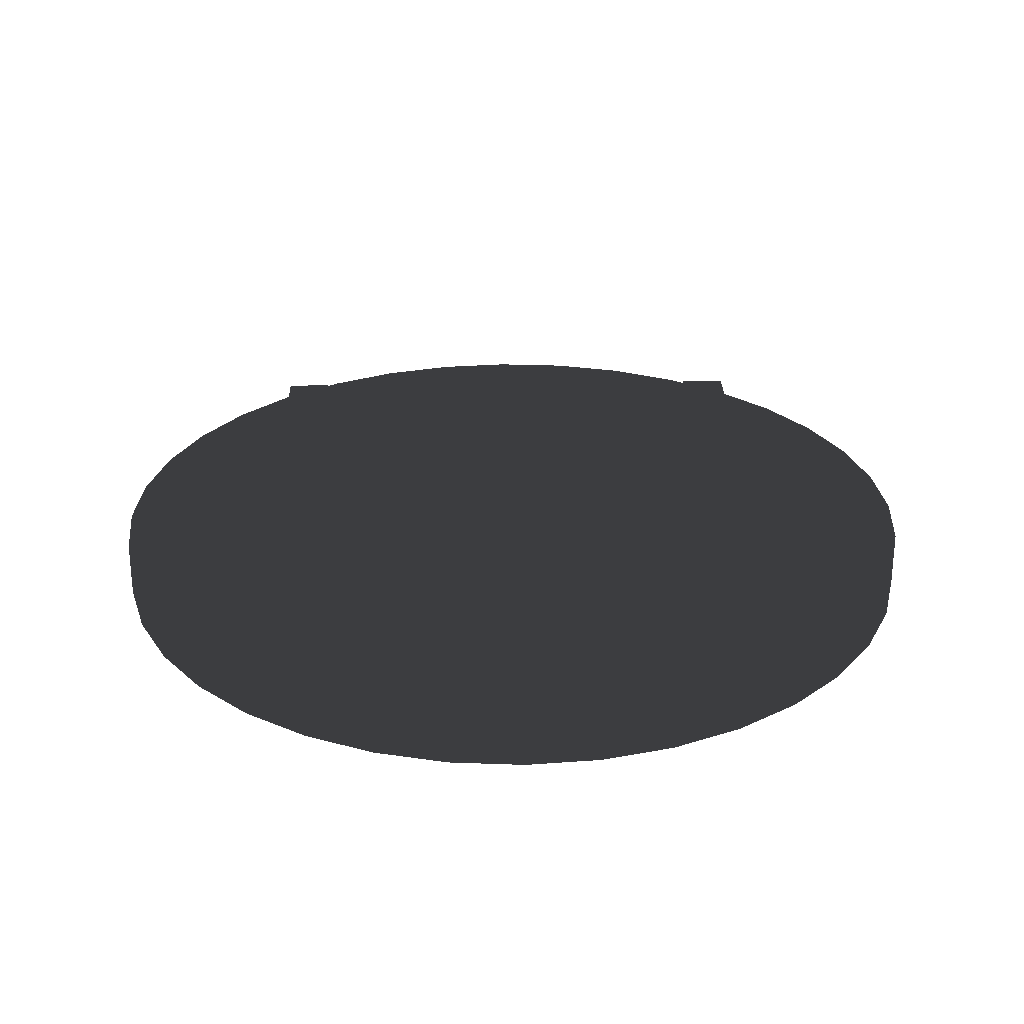
<metadata>
{"format":"obj","ext":"obj","renderer":"f3d","projection":"perspective","resolution":1024,"background":"white","views":[{"elev":26.8,"azim":-1.7,"up":"+Z"}]}
</metadata>
<code>
v 75 55.87 4.143
v 97.16 59.78 4.143
v 97.5 55.87 4.143
v 97.16 59.78 7.143
v 97.5 55.87 7.143
v 75 55.87 7.143
v 96.14 63.57 4.143
v 96.14 63.57 7.143
v 94.49 67.12 4.143
v 94.49 67.12 7.143
v 92.24 70.34 4.143
v 92.24 70.34 7.143
v 89.46 73.11 4.143
v 89.46 73.11 7.143
v 86.25 75.36 4.143
v 86.25 75.36 7.143
v 82.7 77.02 4.143
v 82.7 77.02 7.143
v 77.25 65.98 4.143
v 76.74 65.74 4.143
v 76.54 65.65 4.143
v 78.05 73.16 4.143
v 78.91 78.03 4.143
v 78.45 72.77 4.143
v 77.89 66.43 4.143
v 78.9 72.12 4.143
v 78.45 66.98 4.143
v 79.23 71.41 4.143
v 78.9 67.62 4.143
v 79.43 70.66 4.143
v 79.23 68.33 4.143
v 79.5 69.87 4.143
v 79.43 69.09 4.143
v 78.91 78.03 7.143
v 77.25 65.98 7.143
v 76.74 65.74 7.143
v 76.54 65.65 7.143
v 78.45 72.77 7.143
v 78.05 73.16 7.143
v 77.89 66.43 7.143
v 78.9 72.12 7.143
v 78.45 66.98 7.143
v 79.23 71.41 7.143
v 78.9 67.62 7.143
v 79.43 70.66 7.143
v 79.23 68.33 7.143
v 79.5 69.87 7.143
v 79.43 69.09 7.143
v 75.78 65.44 4.143
v 75 65.37 4.143
v 77.89 73.32 4.143
v 75 78.37 4.143
v 75.78 74.31 4.143
v 75 74.37 4.143
v 76.54 74.1 4.143
v 77.25 73.77 4.143
v 75 78.37 7.143
v 75.78 65.44 7.143
v 75 65.37 7.143
v 76.54 74.1 7.143
v 75.78 74.31 7.143
v 75 74.37 7.143
v 77.89 73.32 7.143
v 77.25 73.77 7.143
v 74.22 65.44 4.143
v 73.46 65.65 4.143
v 73.26 65.74 4.143
v 71.95 73.16 4.143
v 71.09 78.03 4.143
v 72.11 73.32 4.143
v 74.22 74.31 4.143
v 73.46 74.1 4.143
v 72.75 73.77 4.143
v 71.09 78.03 7.143
v 74.22 65.44 7.143
v 73.46 65.65 7.143
v 73.26 65.74 7.143
v 71.95 73.16 7.143
v 72.11 73.32 7.143
v 74.22 74.31 7.143
v 73.46 74.1 7.143
v 72.75 73.77 7.143
v 72.75 65.98 4.143
v 71.55 72.77 4.143
v 67.3 77.02 4.143
v 72.11 66.43 4.143
v 71.1 72.12 4.143
v 71.55 66.98 4.143
v 70.77 71.41 4.143
v 71.1 67.62 4.143
v 70.57 70.66 4.143
v 70.77 68.33 4.143
v 70.5 69.87 4.143
v 70.57 69.09 4.143
v 67.3 77.02 7.143
v 72.75 65.98 7.143
v 71.55 72.77 7.143
v 72.11 66.43 7.143
v 71.1 72.12 7.143
v 71.55 66.98 7.143
v 70.77 71.41 7.143
v 71.1 67.62 7.143
v 70.57 70.66 7.143
v 70.77 68.33 7.143
v 70.5 69.87 7.143
v 70.57 69.09 7.143
v 63.75 75.36 4.143
v 63.75 75.36 7.143
v 60.54 73.11 4.143
v 60.54 73.11 7.143
v 57.76 70.34 4.143
v 57.76 70.34 7.143
v 55.51 67.12 4.143
v 55.51 67.12 7.143
v 53.86 63.57 4.143
v 53.86 63.57 7.143
v 52.84 59.78 4.143
v 52.84 59.78 7.143
v 52.5 55.87 4.143
v 52.5 55.87 7.143
v 52.84 51.97 4.143
v 52.84 51.97 7.143
v 53.86 48.18 4.143
v 53.86 48.18 7.143
v 55.51 44.62 4.143
v 55.51 44.62 7.143
v 57.76 41.41 4.143
v 57.76 41.41 7.143
v 60.54 38.64 4.143
v 60.54 38.64 7.143
v 63.75 36.39 4.143
v 63.75 36.39 7.143
v 67.3 34.73 4.143
v 67.3 34.73 7.143
v 71.09 33.72 4.143
v 71.09 33.72 7.143
v 75 33.37 4.143
v 75 33.37 7.143
v 78.91 33.72 4.143
v 78.91 33.72 7.143
v 82.7 34.73 4.143
v 82.7 34.73 7.143
v 86.25 36.39 4.143
v 86.25 36.39 7.143
v 89.46 38.64 4.143
v 89.46 38.64 7.143
v 92.24 41.41 4.143
v 92.24 41.41 7.143
v 94.49 44.62 4.143
v 94.49 44.62 7.143
v 96.14 48.18 4.143
v 96.14 48.18 7.143
v 97.16 51.97 4.143
v 97.16 51.97 7.143
v 63.6 68.43 10
v 61.2 68.43 7
v 61.2 68.43 10
v 63.6 68.43 7
v 61.2 44.46 7
v 61.2 44.46 10
v 63.6 44.46 7
v 63.6 44.46 10
v 75.75 62.16 10
v 74.19 62.16 7
v 74.19 62.16 10
v 75.75 62.16 7
v 73.03 62.11 7
v 73.03 62.11 10
v 72.2 62 7
v 72.2 62 10
v 71.44 61.82 7
v 71.44 61.82 10
v 70.92 61.64 7
v 70.92 61.64 10
v 70.44 61.43 7
v 70.44 61.43 10
v 70.01 61.18 7
v 70.01 61.18 10
v 69.63 60.9 7
v 69.63 60.9 10
v 69.28 60.58 7
v 69.28 60.58 10
v 68.98 60.22 7
v 68.98 60.22 10
v 68.73 59.83 7
v 68.51 59.4 7
v 68.73 59.83 10
v 68.51 59.4 10
v 68.35 58.93 7
v 68.35 58.93 10
v 68.22 58.43 7
v 68.22 58.43 10
v 68.14 57.89 7
v 68.1 57.12 7
v 68.14 57.89 10
v 68.1 57.12 10
v 68.1 49.47 7
v 68.1 49.47 10
v 68.14 48.7 7
v 68.22 48.17 7
v 68.14 48.7 10
v 68.22 48.17 10
v 68.35 47.67 7
v 68.35 47.67 10
v 68.51 47.21 7
v 68.51 47.21 10
v 68.73 46.78 7
v 68.73 46.78 10
v 68.98 46.39 7
v 68.98 46.39 10
v 69.28 46.03 7
v 69.28 46.03 10
v 69.63 45.72 7
v 69.63 45.72 10
v 70.01 45.43 7
v 70.01 45.43 10
v 70.44 45.19 7
v 70.44 45.19 10
v 70.92 44.98 7
v 70.92 44.98 10
v 71.44 44.8 7
v 71.44 44.8 10
v 72.2 44.62 7
v 72.2 44.62 10
v 73.03 44.51 7
v 73.03 44.51 10
v 74.19 44.46 7
v 74.19 44.46 10
v 75.75 44.46 7
v 75.75 44.46 10
v 76.91 44.51 7
v 76.91 44.51 10
v 77.85 44.64 7
v 77.85 44.64 10
v 78.51 44.8 7
v 78.51 44.8 10
v 79.12 45.01 7
v 79.12 45.01 10
v 79.59 45.22 7
v 79.59 45.22 10
v 79.95 45.43 7
v 79.95 45.43 10
v 80.15 45.57 7
v 80.15 45.57 10
v 80.34 45.72 7
v 80.34 45.72 10
v 80.64 45.98 7
v 80.64 45.98 10
v 80.9 46.27 7
v 80.9 46.27 10
v 81.14 46.58 7
v 81.14 46.58 10
v 81.34 46.92 7
v 81.34 46.92 10
v 81.51 47.28 7
v 81.65 47.67 7
v 81.51 47.28 10
v 81.65 47.67 10
v 81.78 48.17 7
v 81.86 48.7 7
v 81.78 48.17 10
v 81.86 48.7 10
v 81.89 49.08 7
v 81.9 49.47 7
v 81.89 49.08 10
v 81.9 49.47 10
v 81.9 57.12 7
v 81.87 57.8 7
v 81.9 57.12 10
v 81.87 57.8 10
v 81.79 58.34 7
v 81.79 58.34 10
v 81.67 58.84 7
v 81.67 58.84 10
v 81.54 59.24 7
v 81.54 59.24 10
v 81.37 59.61 7
v 81.37 59.61 10
v 81.17 59.95 7
v 81.17 59.95 10
v 80.94 60.27 7
v 80.94 60.27 10
v 80.68 60.57 7
v 80.51 60.73 7
v 80.68 60.57 10
v 80.51 60.73 10
v 80.33 60.89 7
v 80.33 60.89 10
v 80.01 61.13 7
v 80.01 61.13 10
v 79.65 61.35 7
v 79.65 61.35 10
v 79.18 61.57 7
v 79.18 61.57 10
v 78.68 61.76 7
v 78.68 61.76 10
v 78.03 61.93 7
v 78.03 61.93 10
v 77.22 62.07 7
v 77.22 62.07 10
v 76.57 62.13 7
v 76.57 62.13 10
v 79.5 57.06 10
v 79.5 49.53 7
v 79.5 49.53 10
v 79.5 57.06 7
v 79.47 48.93 7
v 79.4 48.46 7
v 79.3 48.11 7
v 79.47 48.93 10
v 79.4 48.46 10
v 79.3 48.11 10
v 79.21 47.84 7
v 79.11 47.65 7
v 79.01 47.48 7
v 79.21 47.84 10
v 79.11 47.65 10
v 79.01 47.48 10
v 78.89 47.33 7
v 78.79 47.22 7
v 78.89 47.33 10
v 78.79 47.22 10
v 78.69 47.13 7
v 78.58 47.05 7
v 78.69 47.13 10
v 78.58 47.05 10
v 78.46 46.98 7
v 78.46 46.98 10
v 78.17 46.84 7
v 78.17 46.84 10
v 77.84 46.72 7
v 77.84 46.72 10
v 77.44 46.62 7
v 77.44 46.62 10
v 76.95 46.54 7
v 76.95 46.54 10
v 76.42 46.5 7
v 76.42 46.5 10
v 75.78 46.5 7
v 75.78 46.5 10
v 74.19 46.5 7
v 74.19 46.5 10
v 73.61 46.5 7
v 73.61 46.5 10
v 73.12 46.54 7
v 73.12 46.54 10
v 72.7 46.62 7
v 72.7 46.62 10
v 72.31 46.72 7
v 72.31 46.72 10
v 71.98 46.85 7
v 71.98 46.85 10
v 71.62 47.02 7
v 71.62 47.02 10
v 71.5 47.1 7
v 71.38 47.19 7
v 71.27 47.29 7
v 71.5 47.1 10
v 71.38 47.19 10
v 71.27 47.29 10
v 71.14 47.44 7
v 71.01 47.61 7
v 71.14 47.44 10
v 71.01 47.61 10
v 70.9 47.8 7
v 70.9 47.8 10
v 70.81 48.01 7
v 70.81 48.01 10
v 70.7 48.3 7
v 70.61 48.69 7
v 70.7 48.3 10
v 70.61 48.69 10
v 70.53 49.2 7
v 70.53 49.2 10
v 70.5 49.77 7
v 70.5 49.77 10
v 70.5 57.06 7
v 70.5 57.06 10
v 70.53 57.67 7
v 70.53 57.67 10
v 70.6 58.14 7
v 70.69 58.5 7
v 70.6 58.14 10
v 70.69 58.5 10
v 70.78 58.77 7
v 70.87 58.96 7
v 70.78 58.77 10
v 70.87 58.96 10
v 70.98 59.13 7
v 70.98 59.13 10
v 71.09 59.29 7
v 71.19 59.39 7
v 71.09 59.29 10
v 71.19 59.39 10
v 71.29 59.48 7
v 71.39 59.56 7
v 71.29 59.48 10
v 71.39 59.56 10
v 71.51 59.64 7
v 71.51 59.64 10
v 71.76 59.76 7
v 71.76 59.76 10
v 72.07 59.88 7
v 72.07 59.88 10
v 72.41 59.98 7
v 72.41 59.98 10
v 72.83 60.06 7
v 72.83 60.06 10
v 73.4 60.12 7
v 73.4 60.12 10
v 73.77 60.13 7
v 73.77 60.13 10
v 74.16 60.12 7
v 74.16 60.12 10
v 75.81 60.12 7
v 75.81 60.12 10
v 76.57 60.12 7
v 76.57 60.12 10
v 77.15 60.06 7
v 77.15 60.06 10
v 77.57 59.98 7
v 77.57 59.98 10
v 77.96 59.87 7
v 77.96 59.87 10
v 78.23 59.76 7
v 78.23 59.76 10
v 78.48 59.64 7
v 78.48 59.64 10
v 78.59 59.56 7
v 78.7 59.48 7
v 78.59 59.56 10
v 78.7 59.48 10
v 78.8 59.39 7
v 78.9 59.29 7
v 78.8 59.39 10
v 78.9 59.29 10
v 79.02 59.13 7
v 79.02 59.13 10
v 79.12 58.96 7
v 79.21 58.77 7
v 79.12 58.96 10
v 79.21 58.77 10
v 79.31 58.5 7
v 79.4 58.14 7
v 79.31 58.5 10
v 79.4 58.14 10
v 79.47 57.67 7
v 79.47 57.67 10
v 88.8 68.43 10
v 86.4 68.43 7
v 86.4 68.43 10
v 88.8 68.43 7
v 86.4 44.46 7
v 86.4 44.46 10
v 88.8 44.46 7
v 88.8 44.46 10
f 1 2 3
f 3 4 5
f 3 2 4
f 5 4 6
f 1 7 2
f 2 8 4
f 2 7 8
f 4 8 6
f 1 9 7
f 7 10 8
f 7 9 10
f 8 10 6
f 1 11 9
f 9 12 10
f 9 11 12
f 10 12 6
f 1 13 11
f 11 14 12
f 11 13 14
f 12 14 6
f 1 15 13
f 13 16 14
f 13 15 16
f 14 16 6
f 1 17 15
f 15 18 16
f 15 17 18
f 16 18 6
f 19 1 20
f 17 22 23
f 17 24 22
f 25 1 19
f 17 26 24
f 27 1 25
f 17 28 26
f 29 1 27
f 17 30 28
f 31 1 29
f 17 32 30
f 31 17 1
f 17 33 32
f 17 31 33
f 17 34 18
f 17 23 34
f 6 35 36
f 38 34 39
f 38 18 34
f 6 40 35
f 41 18 38
f 6 42 40
f 43 18 41
f 6 44 42
f 45 18 43
f 6 46 44
f 47 18 45
f 18 46 6
f 48 18 47
f 46 18 48
f 49 1 50
f 1 21 20
f 1 49 21
f 22 51 23
f 52 53 54
f 52 55 53
f 51 52 23
f 51 56 52
f 52 56 55
f 23 57 34
f 23 52 57
f 6 58 59
f 37 6 36
f 58 6 37
f 57 60 34
f 57 61 60
f 61 57 62
f 34 63 39
f 64 34 60
f 63 34 64
f 1 65 50
f 66 1 67
f 65 1 66
f 52 68 69
f 52 70 68
f 71 52 54
f 72 52 71
f 73 52 72
f 70 52 73
f 52 74 57
f 52 69 74
f 75 6 59
f 6 76 77
f 6 75 76
f 78 79 74
f 57 80 62
f 57 81 80
f 79 57 74
f 79 82 57
f 57 82 81
f 1 83 67
f 84 69 68
f 84 85 69
f 1 86 83
f 87 85 84
f 1 88 86
f 89 85 87
f 1 90 88
f 91 85 89
f 1 92 90
f 93 85 91
f 85 92 1
f 94 85 93
f 92 85 94
f 69 95 74
f 69 85 95
f 96 6 77
f 95 78 74
f 95 97 78
f 98 6 96
f 95 99 97
f 100 6 98
f 95 101 99
f 102 6 100
f 95 103 101
f 104 6 102
f 95 105 103
f 104 95 6
f 95 106 105
f 95 104 106
f 1 107 85
f 85 108 95
f 85 107 108
f 95 108 6
f 1 109 107
f 107 110 108
f 107 109 110
f 108 110 6
f 1 111 109
f 109 112 110
f 109 111 112
f 110 112 6
f 1 113 111
f 111 114 112
f 111 113 114
f 112 114 6
f 1 115 113
f 113 116 114
f 113 115 116
f 114 116 6
f 1 117 115
f 115 118 116
f 115 117 118
f 116 118 6
f 1 119 117
f 117 120 118
f 117 119 120
f 118 120 6
f 1 121 119
f 119 122 120
f 119 121 122
f 120 122 6
f 1 123 121
f 121 124 122
f 121 123 124
f 122 124 6
f 1 125 123
f 123 126 124
f 123 125 126
f 124 126 6
f 1 127 125
f 125 128 126
f 125 127 128
f 126 128 6
f 1 129 127
f 127 130 128
f 127 129 130
f 128 130 6
f 1 131 129
f 129 132 130
f 129 131 132
f 130 132 6
f 1 133 131
f 131 134 132
f 131 133 134
f 132 134 6
f 1 135 133
f 133 136 134
f 133 135 136
f 134 136 6
f 1 137 135
f 135 138 136
f 135 137 138
f 136 138 6
f 1 139 137
f 137 140 138
f 137 139 140
f 138 140 6
f 1 141 139
f 139 142 140
f 139 141 142
f 140 142 6
f 1 143 141
f 141 144 142
f 141 143 144
f 142 144 6
f 1 145 143
f 143 146 144
f 143 145 146
f 144 146 6
f 1 147 145
f 145 148 146
f 145 147 148
f 146 148 6
f 1 149 147
f 147 150 148
f 147 149 150
f 148 150 6
f 1 151 149
f 149 152 150
f 149 151 152
f 150 152 6
f 1 153 151
f 151 154 152
f 151 153 154
f 152 154 6
f 1 3 153
f 153 5 154
f 153 3 5
f 154 5 6
f 47 30 32
f 47 45 30
f 45 28 30
f 45 43 28
f 43 26 28
f 43 41 26
f 41 24 26
f 41 38 24
f 24 38 22
f 63 51 39
f 38 51 22
f 38 39 51
f 56 63 64
f 56 51 63
f 55 64 60
f 55 56 64
f 53 60 61
f 53 55 60
f 54 61 62
f 54 53 61
f 71 62 80
f 71 54 62
f 72 80 81
f 72 71 80
f 73 81 82
f 73 72 81
f 70 82 79
f 70 73 82
f 70 79 68
f 97 84 78
f 79 84 68
f 79 78 84
f 97 87 84
f 97 99 87
f 99 89 87
f 99 101 89
f 101 91 89
f 101 103 91
f 103 93 91
f 103 105 93
f 105 94 93
f 105 106 94
f 106 92 94
f 106 104 92
f 104 90 92
f 104 102 90
f 102 88 90
f 102 100 88
f 100 86 88
f 100 98 86
f 98 83 86
f 98 96 83
f 96 67 83
f 96 77 67
f 76 67 77
f 76 66 67
f 76 65 66
f 76 75 65
f 75 50 65
f 75 59 50
f 59 49 50
f 59 58 49
f 58 21 49
f 58 37 21
f 37 20 21
f 35 19 36
f 37 19 20
f 37 36 19
f 35 25 19
f 35 40 25
f 40 27 25
f 40 42 27
f 42 29 27
f 42 44 29
f 44 31 29
f 44 46 31
f 46 33 31
f 46 48 33
f 48 32 33
f 48 47 32
f 155 156 157
f 155 158 156
f 157 159 160
f 157 156 159
f 160 161 162
f 160 159 161
f 162 158 155
f 162 161 158
f 162 157 160
f 162 155 157
f 158 159 156
f 158 161 159
f 163 164 165
f 163 166 164
f 165 167 168
f 165 164 167
f 168 169 170
f 168 167 169
f 170 171 172
f 170 169 171
f 172 173 174
f 172 171 173
f 174 175 176
f 174 173 175
f 176 177 178
f 176 175 177
f 178 179 180
f 178 177 179
f 180 181 182
f 180 179 181
f 182 183 184
f 182 181 183
f 184 185 187
f 184 183 185
f 187 186 188
f 187 185 186
f 188 189 190
f 188 186 189
f 190 191 192
f 190 189 191
f 192 193 195
f 192 191 193
f 195 194 196
f 195 193 194
f 196 197 198
f 196 194 197
f 198 199 201
f 198 197 199
f 201 200 202
f 201 199 200
f 202 203 204
f 202 200 203
f 204 205 206
f 204 203 205
f 206 207 208
f 206 205 207
f 208 209 210
f 208 207 209
f 210 211 212
f 210 209 211
f 212 213 214
f 212 211 213
f 214 215 216
f 214 213 215
f 216 217 218
f 216 215 217
f 218 219 220
f 218 217 219
f 220 221 222
f 220 219 221
f 222 223 224
f 222 221 223
f 224 225 226
f 224 223 225
f 226 227 228
f 226 225 227
f 228 229 230
f 228 227 229
f 230 231 232
f 230 229 231
f 232 233 234
f 232 231 233
f 234 235 236
f 234 233 235
f 236 237 238
f 236 235 237
f 238 239 240
f 238 237 239
f 240 241 242
f 240 239 241
f 242 243 244
f 242 241 243
f 244 245 246
f 244 243 245
f 246 247 248
f 246 245 247
f 248 249 250
f 248 247 249
f 250 251 252
f 250 249 251
f 252 253 254
f 252 251 253
f 254 255 257
f 254 253 255
f 257 256 258
f 257 255 256
f 258 259 261
f 258 256 259
f 261 260 262
f 261 259 260
f 262 263 265
f 262 260 263
f 265 264 266
f 265 263 264
f 266 267 269
f 266 264 267
f 269 268 270
f 269 267 268
f 270 271 272
f 270 268 271
f 272 273 274
f 272 271 273
f 274 275 276
f 274 273 275
f 276 277 278
f 276 275 277
f 278 279 280
f 278 277 279
f 280 281 282
f 280 279 281
f 282 283 285
f 282 281 283
f 285 284 286
f 285 283 284
f 286 287 288
f 286 284 287
f 288 289 290
f 288 287 289
f 290 291 292
f 290 289 291
f 292 293 294
f 292 291 293
f 294 295 296
f 294 293 295
f 296 297 298
f 296 295 297
f 298 299 300
f 298 297 299
f 300 301 302
f 300 299 301
f 302 166 163
f 302 301 166
f 303 304 305
f 303 306 304
f 305 307 310
f 305 304 307
f 310 308 311
f 310 307 308
f 311 309 312
f 311 308 309
f 312 313 316
f 312 309 313
f 316 314 317
f 316 313 314
f 317 315 318
f 317 314 315
f 318 319 321
f 318 315 319
f 321 320 322
f 321 319 320
f 322 323 325
f 322 320 323
f 325 324 326
f 325 323 324
f 326 327 328
f 326 324 327
f 328 329 330
f 328 327 329
f 330 331 332
f 330 329 331
f 332 333 334
f 332 331 333
f 334 335 336
f 334 333 335
f 336 337 338
f 336 335 337
f 338 339 340
f 338 337 339
f 340 341 342
f 340 339 341
f 342 343 344
f 342 341 343
f 344 345 346
f 344 343 345
f 346 347 348
f 346 345 347
f 348 349 350
f 348 347 349
f 350 351 352
f 350 349 351
f 352 353 354
f 352 351 353
f 354 355 358
f 354 353 355
f 358 356 359
f 358 355 356
f 359 357 360
f 359 356 357
f 360 361 363
f 360 357 361
f 363 362 364
f 363 361 362
f 364 365 366
f 364 362 365
f 366 367 368
f 366 365 367
f 368 369 371
f 368 367 369
f 371 370 372
f 371 369 370
f 372 373 374
f 372 370 373
f 374 375 376
f 374 373 375
f 376 377 378
f 376 375 377
f 378 379 380
f 378 377 379
f 380 381 383
f 380 379 381
f 383 382 384
f 383 381 382
f 384 385 387
f 384 382 385
f 387 386 388
f 387 385 386
f 388 389 390
f 388 386 389
f 390 391 393
f 390 389 391
f 393 392 394
f 393 391 392
f 394 395 397
f 394 392 395
f 397 396 398
f 397 395 396
f 398 399 400
f 398 396 399
f 400 401 402
f 400 399 401
f 402 403 404
f 402 401 403
f 404 405 406
f 404 403 405
f 406 407 408
f 406 405 407
f 408 409 410
f 408 407 409
f 410 411 412
f 410 409 411
f 412 413 414
f 412 411 413
f 414 415 416
f 414 413 415
f 416 417 418
f 416 415 417
f 418 419 420
f 418 417 419
f 420 421 422
f 420 419 421
f 422 423 424
f 422 421 423
f 424 425 426
f 424 423 425
f 426 427 428
f 426 425 427
f 428 429 431
f 428 427 429
f 431 430 432
f 431 429 430
f 432 433 435
f 432 430 433
f 435 434 436
f 435 433 434
f 436 437 438
f 436 434 437
f 438 439 441
f 438 437 439
f 441 440 442
f 441 439 440
f 442 443 445
f 442 440 443
f 445 444 446
f 445 443 444
f 446 447 448
f 446 444 447
f 448 306 303
f 448 447 306
f 302 418 300
f 302 416 418
f 302 163 416
f 300 420 298
f 300 418 420
f 298 424 296
f 298 422 424
f 298 420 422
f 296 426 294
f 296 424 426
f 294 428 292
f 294 426 428
f 292 432 290
f 292 431 432
f 292 428 431
f 290 435 288
f 290 432 435
f 288 436 286
f 288 435 436
f 286 438 285
f 286 436 438
f 285 438 282
f 282 441 280
f 282 438 441
f 280 442 278
f 280 441 442
f 278 445 276
f 278 442 445
f 276 445 274
f 274 446 272
f 274 445 446
f 272 448 270
f 272 446 448
f 270 303 269
f 270 448 303
f 269 303 266
f 266 305 265
f 266 303 305
f 265 310 262
f 265 305 310
f 262 310 261
f 261 311 258
f 261 310 311
f 258 312 257
f 258 311 312
f 257 312 254
f 254 316 252
f 254 312 316
f 252 317 250
f 252 316 317
f 250 318 248
f 250 317 318
f 248 321 246
f 248 318 321
f 246 322 244
f 246 321 322
f 244 322 242
f 242 326 240
f 242 325 326
f 242 322 325
f 240 328 238
f 240 326 328
f 238 330 236
f 238 328 330
f 236 332 234
f 236 330 332
f 234 336 232
f 234 334 336
f 234 332 334
f 232 338 230
f 232 336 338
f 230 338 340
f 230 342 228
f 230 340 342
f 228 344 226
f 228 342 344
f 226 344 346
f 226 346 224
f 224 348 350
f 224 346 348
f 224 350 222
f 222 350 352
f 222 352 220
f 220 352 354
f 220 354 218
f 218 358 359
f 218 354 358
f 218 359 216
f 216 359 360
f 216 360 214
f 214 360 363
f 214 363 212
f 212 363 364
f 212 364 210
f 210 364 366
f 210 366 208
f 208 366 368
f 208 368 206
f 206 368 371
f 206 371 204
f 204 371 372
f 204 372 202
f 202 372 201
f 201 372 374
f 201 374 198
f 198 376 196
f 198 374 376
f 196 380 195
f 196 378 380
f 196 376 378
f 195 380 192
f 192 383 190
f 192 380 383
f 190 384 188
f 190 383 384
f 188 387 187
f 188 384 387
f 187 388 184
f 187 387 388
f 184 390 182
f 184 388 390
f 182 393 180
f 182 390 393
f 180 394 178
f 180 393 394
f 178 398 176
f 178 397 398
f 178 394 397
f 176 400 174
f 176 398 400
f 174 402 172
f 174 400 402
f 172 406 170
f 172 404 406
f 172 402 404
f 170 408 168
f 170 406 408
f 168 412 165
f 168 410 412
f 168 408 410
f 165 414 163
f 165 412 414
f 163 414 416
f 166 301 415
f 166 413 164
f 166 415 413
f 164 411 167
f 164 413 411
f 167 411 409
f 167 407 169
f 167 409 407
f 169 407 405
f 169 405 171
f 171 403 401
f 171 405 403
f 171 401 173
f 173 401 399
f 173 399 175
f 175 399 396
f 175 396 177
f 177 395 392
f 177 396 395
f 177 392 179
f 179 392 391
f 179 391 181
f 181 391 389
f 181 389 183
f 183 389 386
f 183 386 185
f 185 386 385
f 185 385 186
f 186 385 382
f 186 382 189
f 189 382 381
f 189 381 191
f 191 381 379
f 191 379 193
f 193 379 194
f 194 375 197
f 194 377 375
f 194 379 377
f 197 373 199
f 197 375 373
f 199 370 200
f 199 373 370
f 200 370 203
f 203 369 205
f 203 370 369
f 205 367 207
f 205 369 367
f 207 365 209
f 207 367 365
f 209 362 211
f 209 365 362
f 211 361 213
f 211 362 361
f 213 357 215
f 213 361 357
f 215 356 217
f 215 357 356
f 217 353 219
f 217 355 353
f 217 356 355
f 219 351 221
f 219 353 351
f 221 349 223
f 221 351 349
f 223 345 225
f 223 347 345
f 223 349 347
f 225 343 227
f 225 345 343
f 227 341 229
f 227 343 341
f 229 337 231
f 229 339 337
f 229 341 339
f 231 335 233
f 231 337 335
f 233 331 235
f 233 333 331
f 233 335 333
f 235 329 237
f 235 331 329
f 237 327 239
f 237 329 327
f 239 324 241
f 239 327 324
f 241 320 243
f 241 323 320
f 241 324 323
f 243 320 245
f 245 319 247
f 245 320 319
f 247 315 249
f 247 319 315
f 249 314 251
f 249 315 314
f 251 313 253
f 251 314 313
f 253 309 255
f 253 313 309
f 255 309 256
f 256 308 259
f 256 309 308
f 259 307 260
f 259 308 307
f 260 307 263
f 263 304 264
f 263 307 304
f 264 304 267
f 267 306 268
f 267 304 306
f 268 447 271
f 268 306 447
f 271 444 273
f 271 447 444
f 273 443 275
f 273 444 443
f 275 443 277
f 277 440 279
f 277 443 440
f 279 439 281
f 279 440 439
f 281 437 283
f 281 439 437
f 283 437 284
f 284 434 287
f 284 437 434
f 287 433 289
f 287 434 433
f 289 430 291
f 289 433 430
f 291 427 293
f 291 429 427
f 291 430 429
f 293 425 295
f 293 427 425
f 295 423 297
f 295 425 423
f 297 419 299
f 297 421 419
f 297 423 421
f 299 417 301
f 299 419 417
f 301 417 415
f 449 450 451
f 449 452 450
f 451 453 454
f 451 450 453
f 454 455 456
f 454 453 455
f 456 452 449
f 456 455 452
f 456 451 454
f 456 449 451
f 452 453 450
f 452 455 453

</code>
